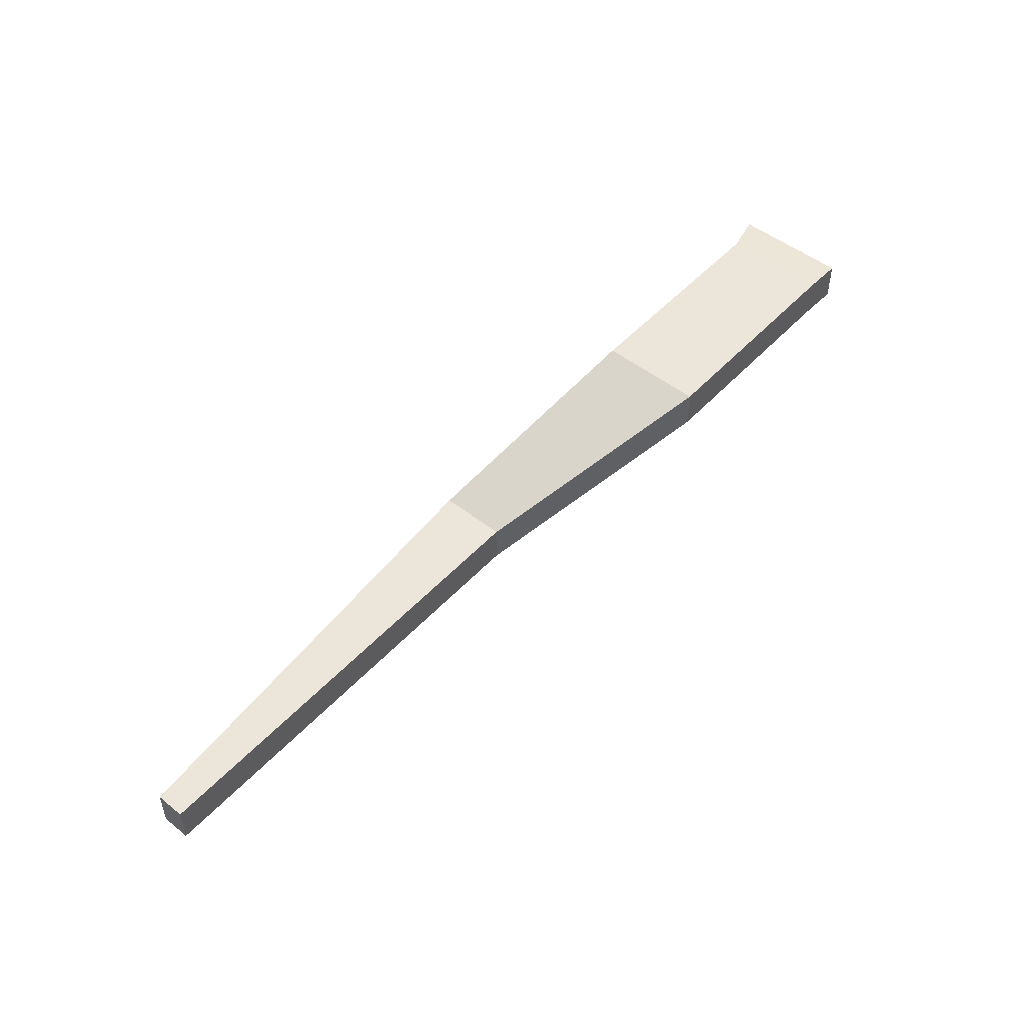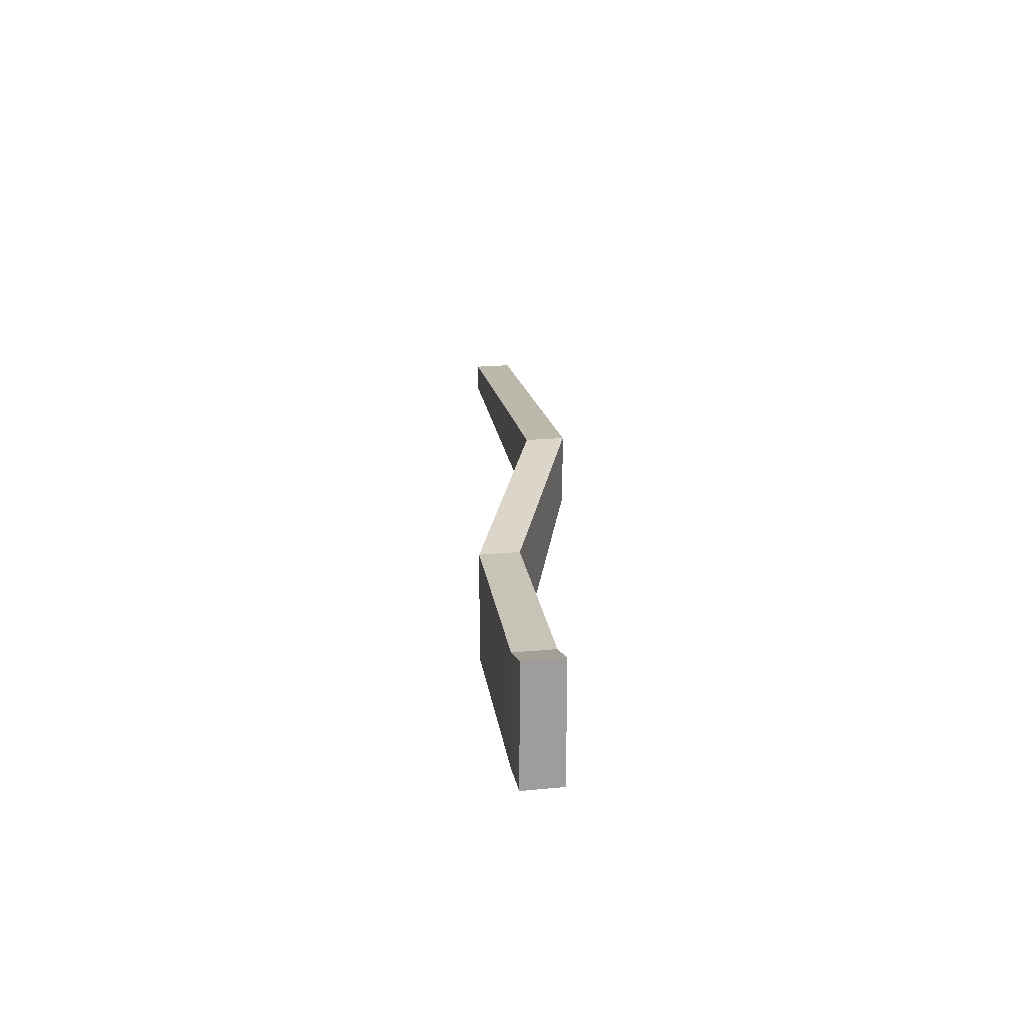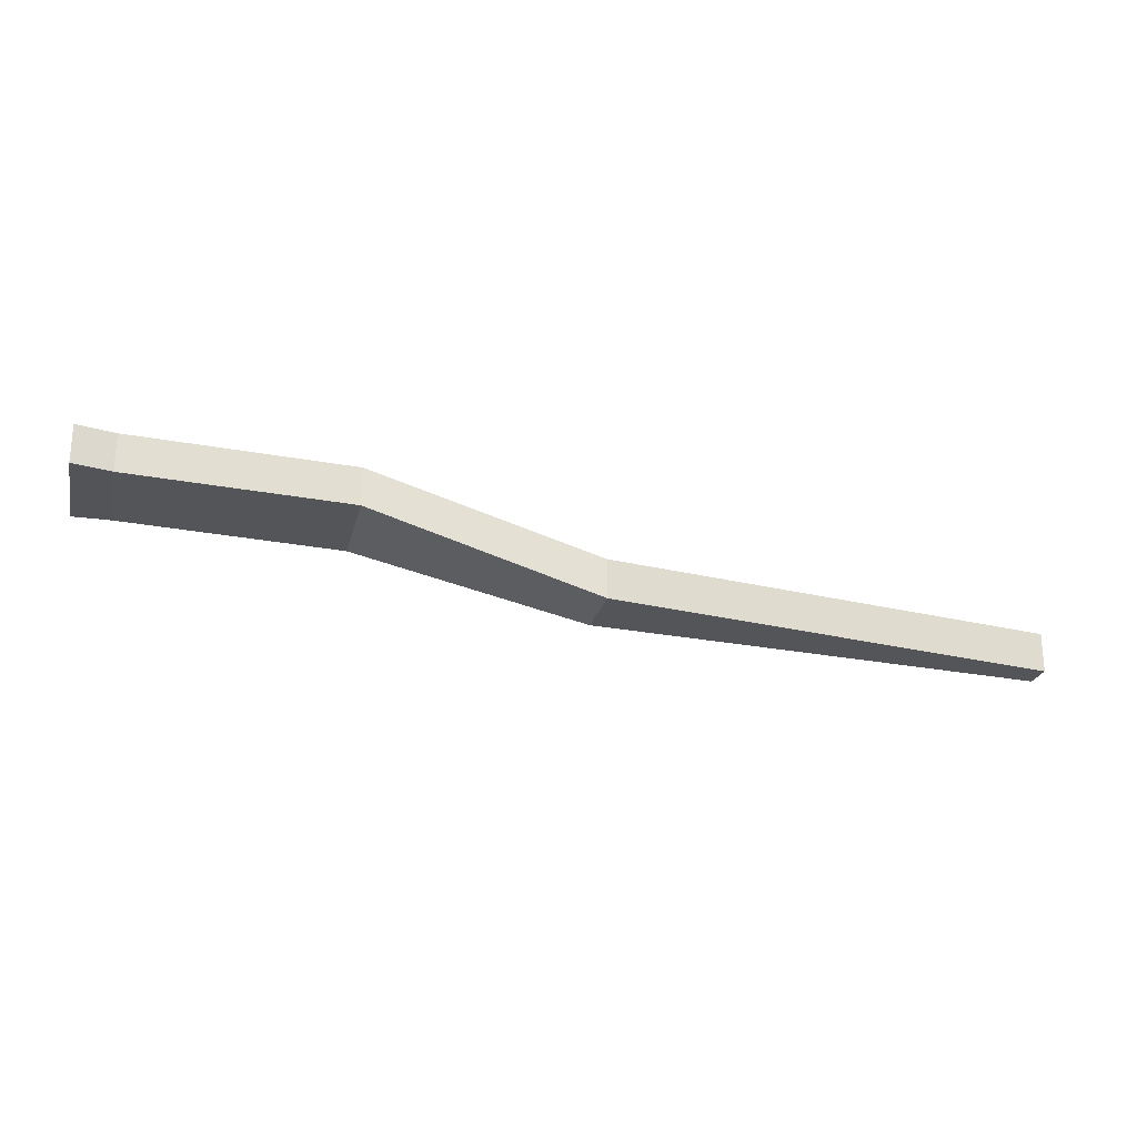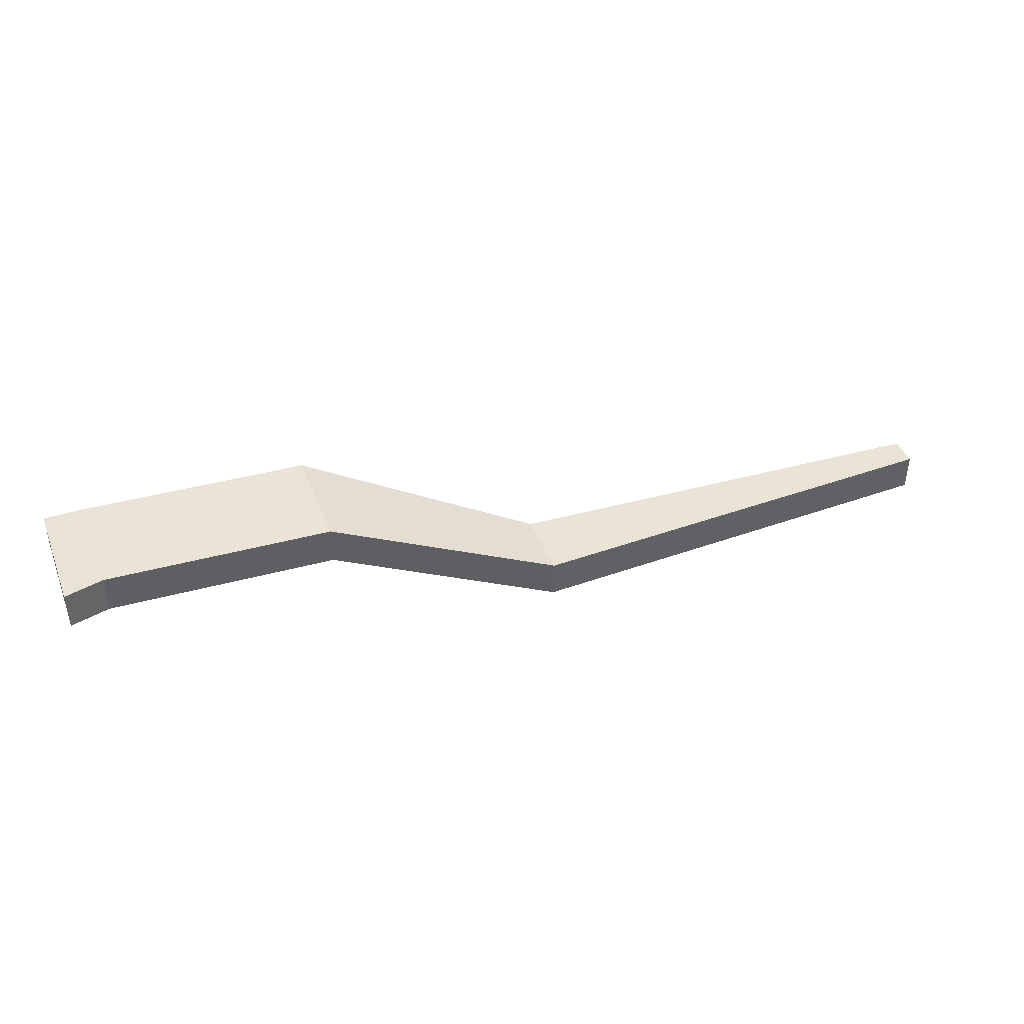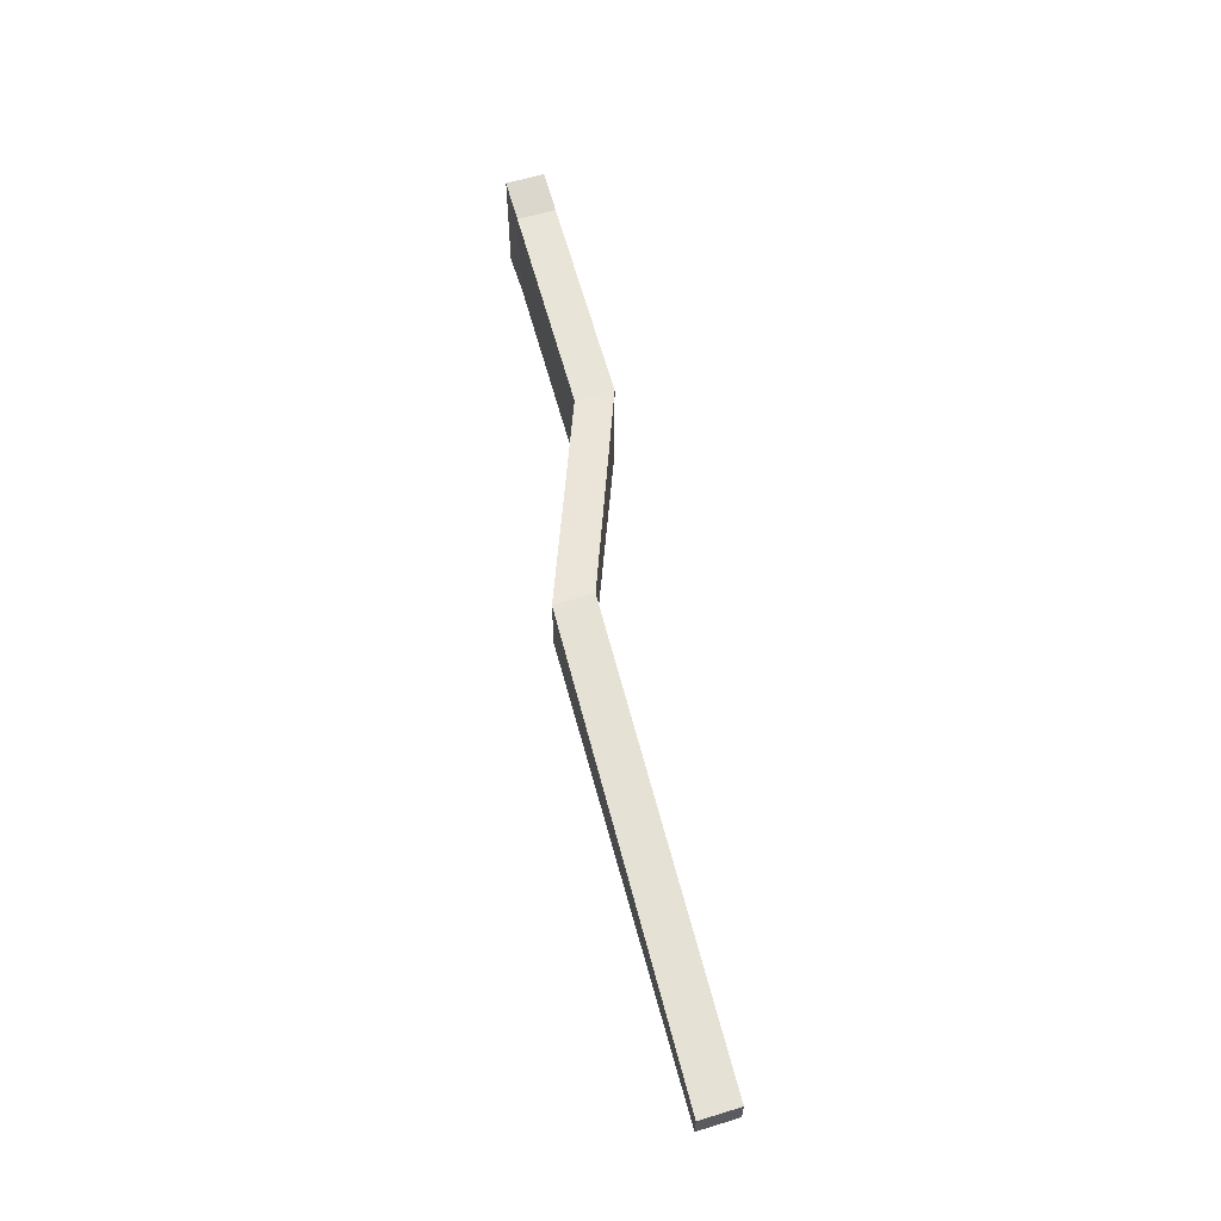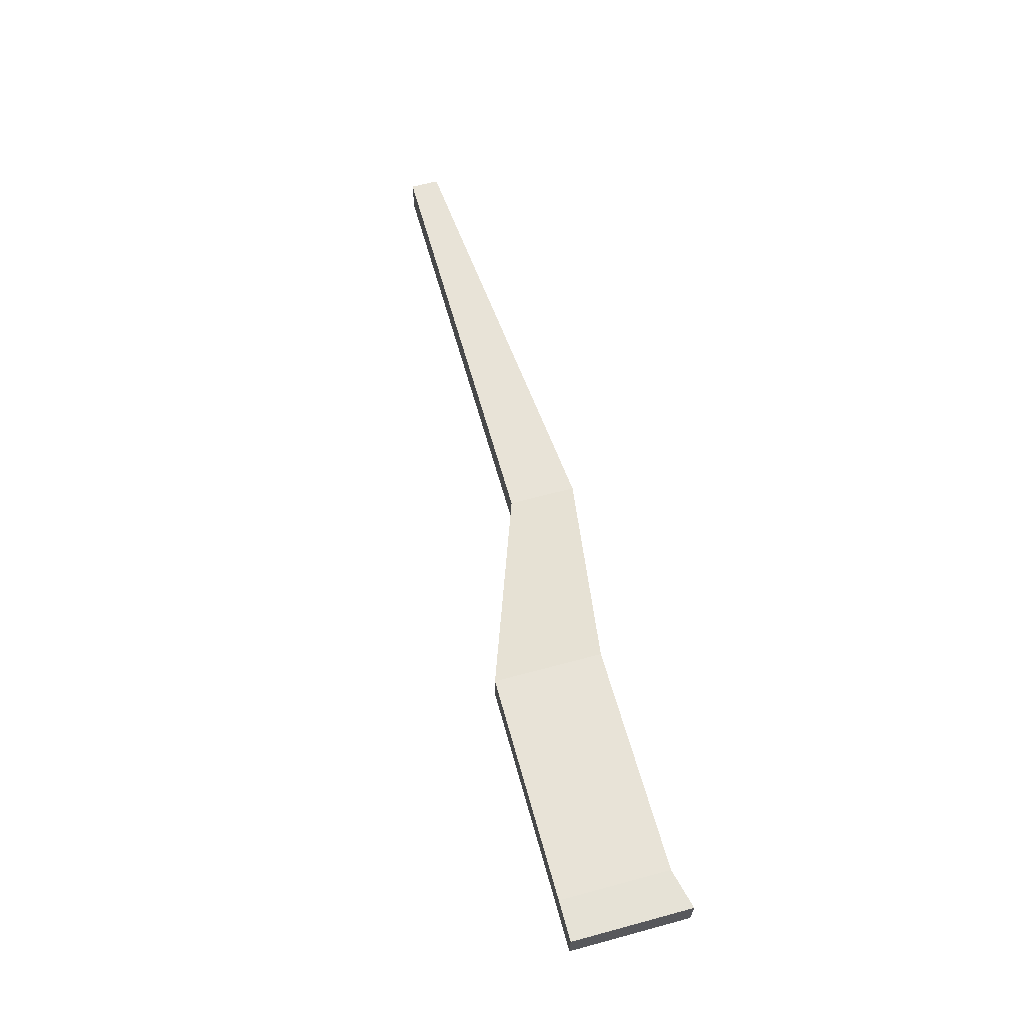
<metadata>
{"format":"obj","ext":"obj","renderer":"f3d","projection":"perspective","resolution":1024,"background":"white","views":[{"elev":48.8,"azim":-48.4,"up":"+Z"},{"elev":19.8,"azim":79.8,"up":"+Y"},{"elev":-23.4,"azim":167.0,"up":"+Z"},{"elev":42.3,"azim":159.5,"up":"+Z"},{"elev":60.4,"azim":-107.4,"up":"+Y"},{"elev":63.8,"azim":74.7,"up":"+Z"}]}
</metadata>
<code>
g pb_Mesh55848
v 0 -8 8
v -4 -8 8
v 0 4 8
v -4 3 8
v -96 0 -4
v -96 0 -8
v -96 3 -4
v -96 3 -8
v -4 -8 4
v 0 -8 4
v -4 3 4
v 0 4 4
v 0 -8 4
v 0 -8 8
v 0 4 4
v 0 4 8
v 0 4 8
v -4 3 8
v 0 4 4
v -4 3 4
v 0 -8 4
v -4 -8 4
v 0 -8 8
v -4 -8 8
v -50 0 -2
v -50 0 -6
v -96 0 -4
v -96 0 -8
v -50 0 -2
v -96 0 -4
v -96 3 -4
v -50 7 -2
v -96 3 -8
v -50 0 -6
v -50 7 -6
v -96 0 -8
v -96 3 -4
v -96 3 -8
v -50 7 -6
v -50 7 -2
v -4 -8 8
v -4 -8 4
v -27 -8 7
v -27 -8 3
v -27 -8 7
v -27 -8 3
v -50 0 -2
v -50 0 -6
v -4 -8 8
v -27 -8 7
v -27 3 7
v -4 3 8
v -27 -8 7
v -50 0 -2
v -50 7 -2
v -27 3 7
v -27 3 3
v -4 -8 4
v -4 3 4
v -27 -8 3
v -50 7 -6
v -27 -8 3
v -27 3 3
v -50 0 -6
v -50 7 -2
v -50 7 -6
v -27 3 3
v -27 3 7
v -27 3 7
v -27 3 3
v -4 3 4
v -4 3 8
g pb_Mesh55848_0
f 3 2 1
f 3 4 2
f 7 6 5
f 7 8 6
f 11 10 9
f 11 12 10
f 15 14 13
f 15 16 14
f 19 18 17
f 19 20 18
f 23 22 21
f 23 24 22
f 27 26 25
f 27 28 26
f 31 30 29
f 31 29 32
f 35 34 33
f 34 36 33
f 39 38 37
f 40 39 37
f 43 42 41
f 43 44 42
f 47 46 45
f 47 48 46
f 51 50 49
f 51 49 52
f 55 54 53
f 55 53 56
f 59 58 57
f 58 60 57
f 63 62 61
f 62 64 61
f 67 66 65
f 68 67 65
f 71 70 69
f 72 71 69

</code>
